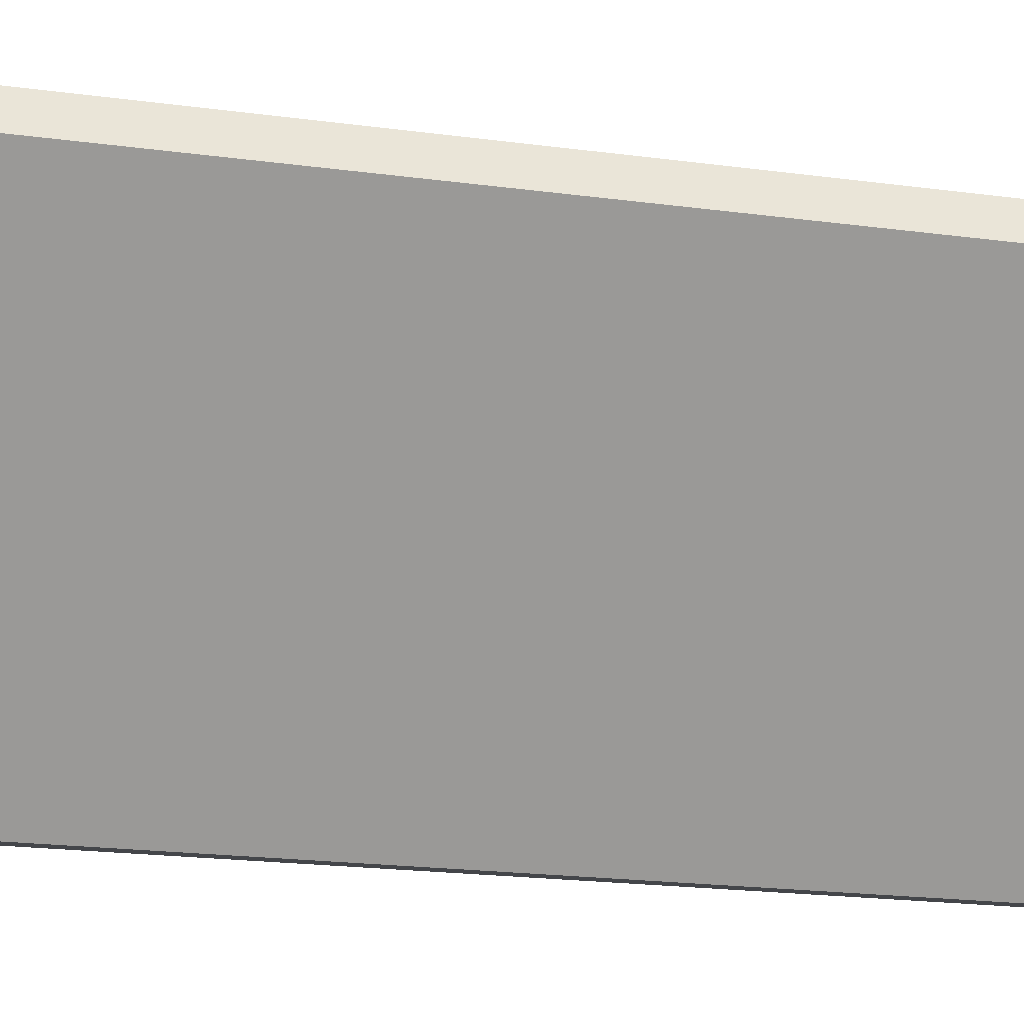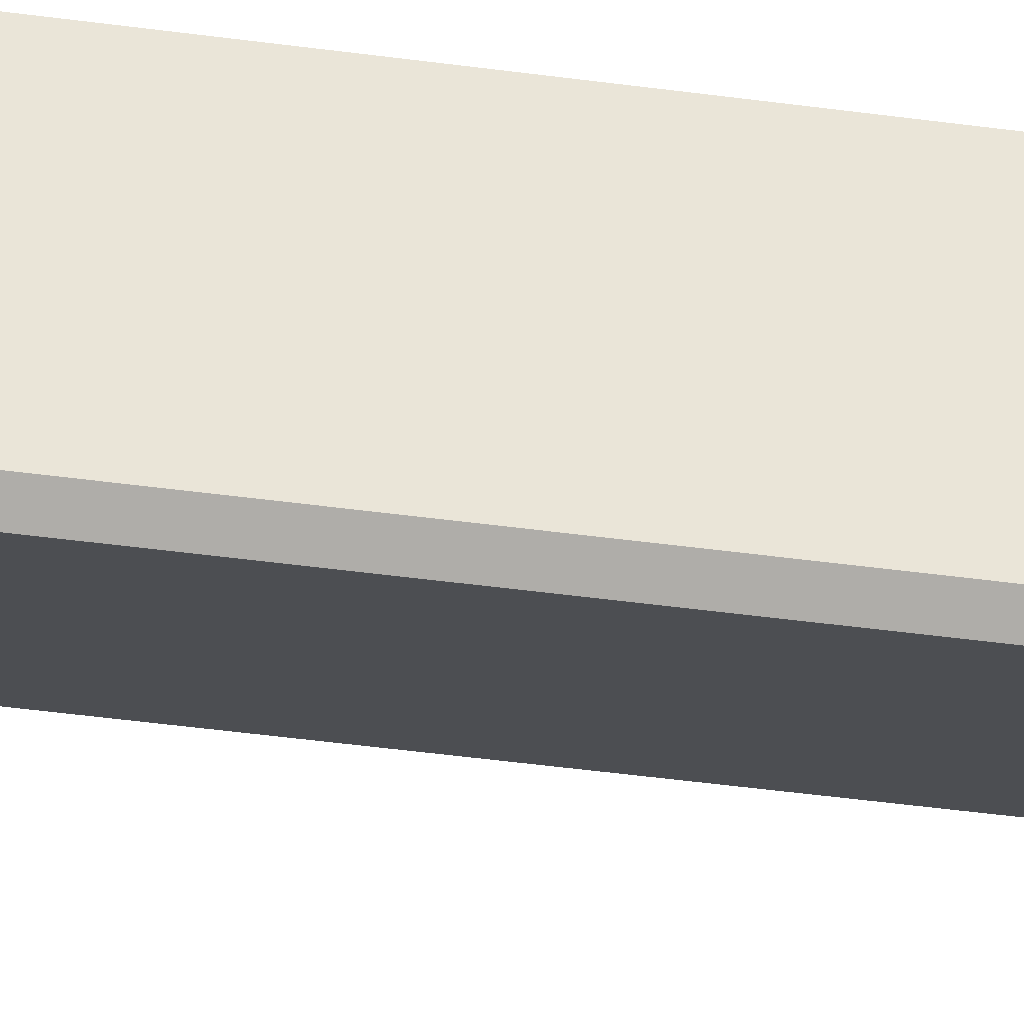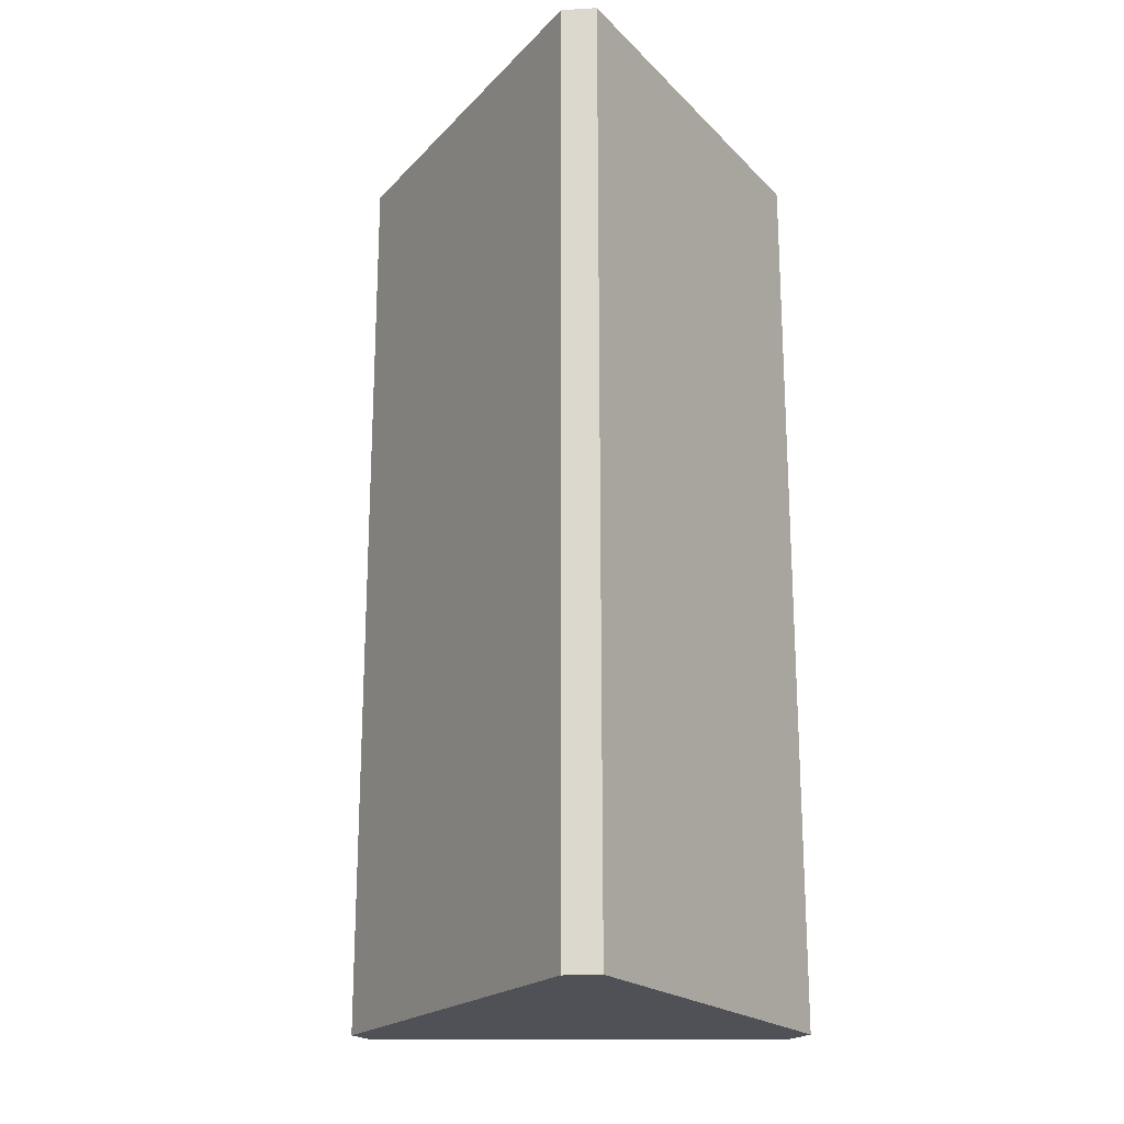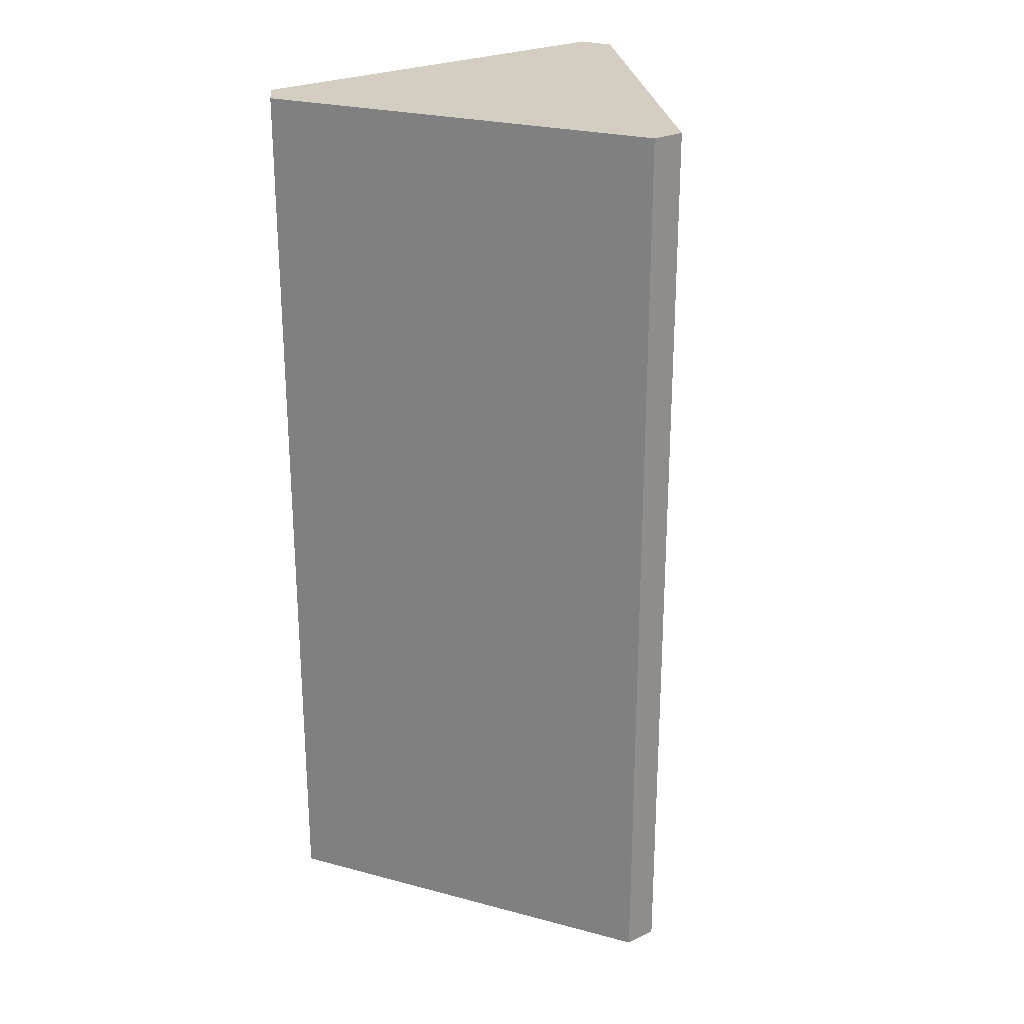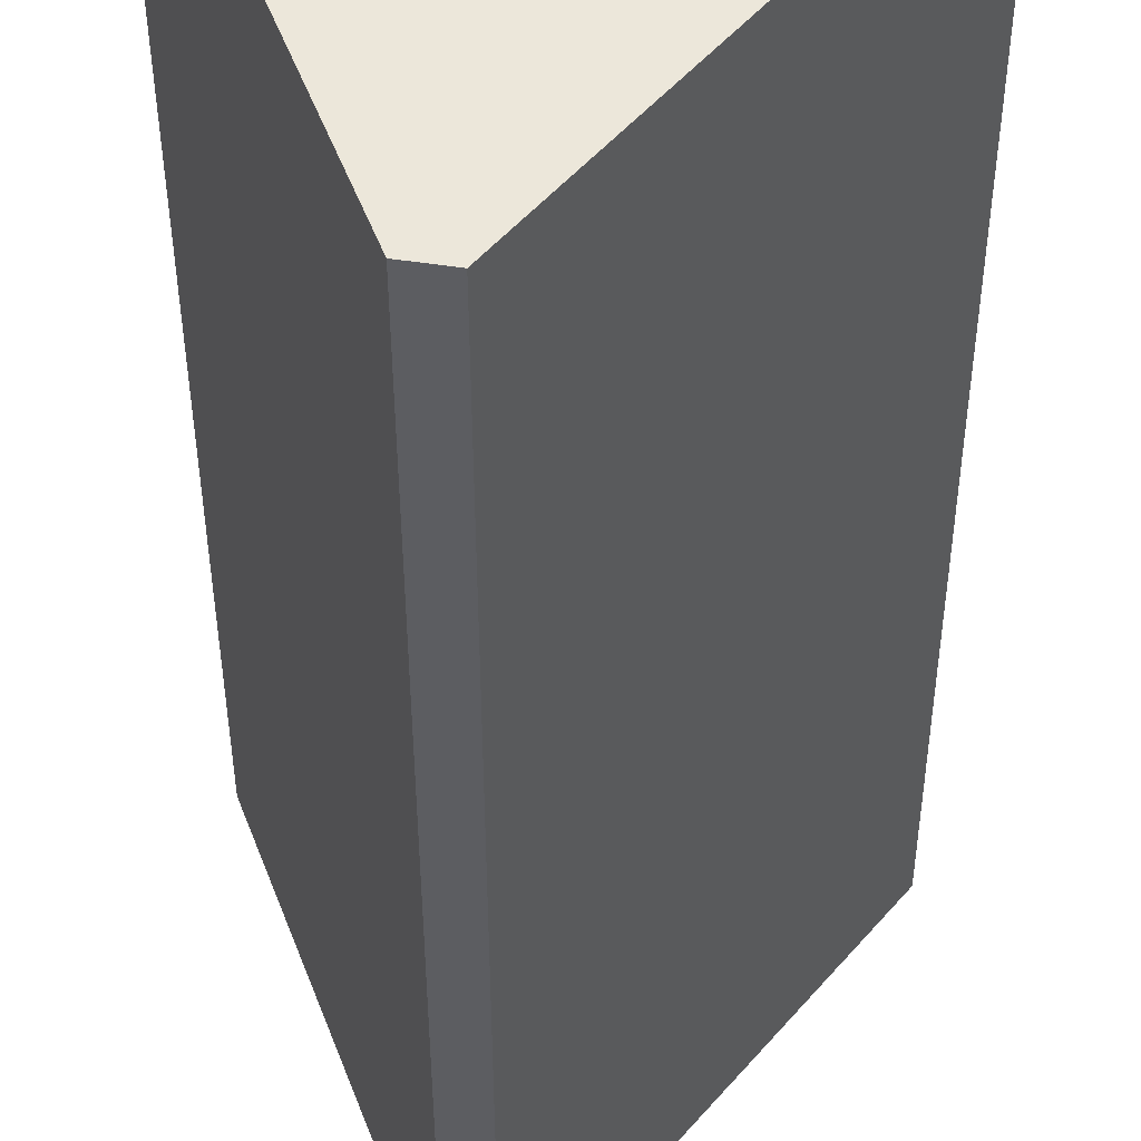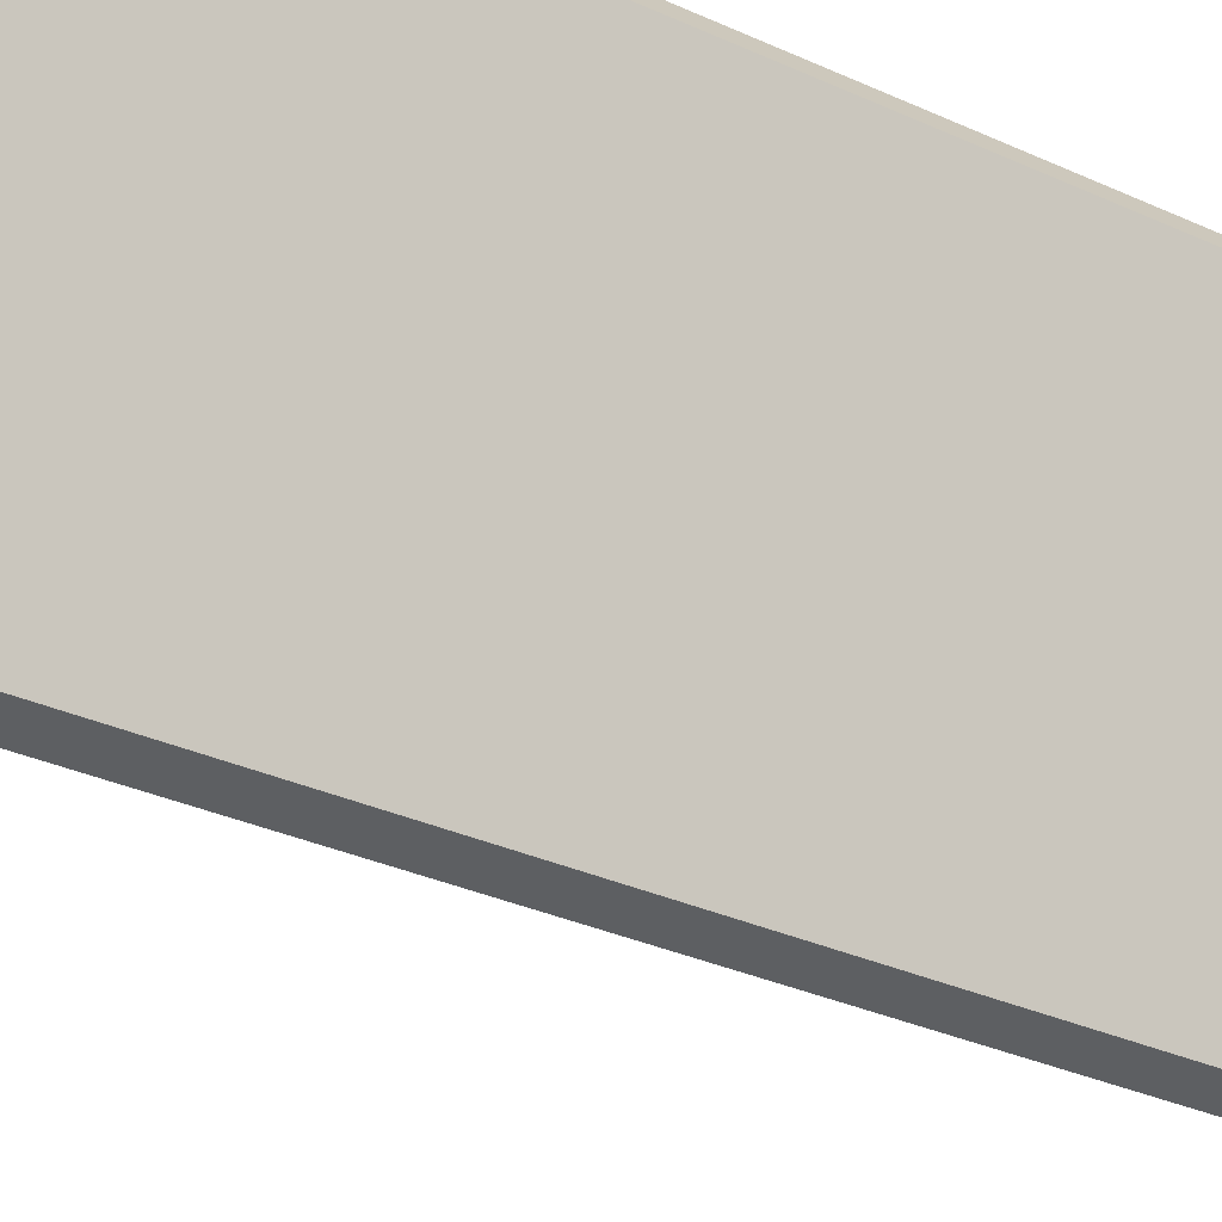
<metadata>
{"format":"obj","ext":"obj","renderer":"f3d","projection":"perspective","resolution":1024,"background":"white","views":[{"elev":-19.0,"azim":75.3,"up":"+Z"},{"elev":-67.5,"azim":-96.9,"up":"+Z"},{"elev":-20.4,"azim":-50.3,"up":"+Y"},{"elev":25.2,"azim":152.6,"up":"+Y"},{"elev":-38.4,"azim":0.1,"up":"+Z"},{"elev":-32.9,"azim":-122.2,"up":"+Z"}]}
</metadata>
<code>
v  0.464 22.23 0.698
v  3.439 22.23 -9.189
v  0 22.23 1.361e-15
v  10.14 22.23 -0.881
v  4.238 22.23 -9.325
v  10.47 22.23 -1.699
v  10.47 1.04e-16 -1.699
v  4.238 5.71e-16 -9.325
v  3.439 5.627e-16 -9.189
v  0 0 0
v  0.464 -4.274e-17 0.698
v  10.14 5.395e-17 -0.881
g defaultobject
f 1 2 3
f 2 1 4
f 2 4 5
f 5 4 6
f 7 5 6
f 5 7 8
f 8 2 5
f 2 8 9
f 9 3 2
f 3 9 10
f 10 1 3
f 1 10 11
f 11 4 1
f 4 11 12
f 12 6 4
f 6 12 7
f 8 10 9
f 10 8 7
f 10 7 11
f 11 7 12

</code>
